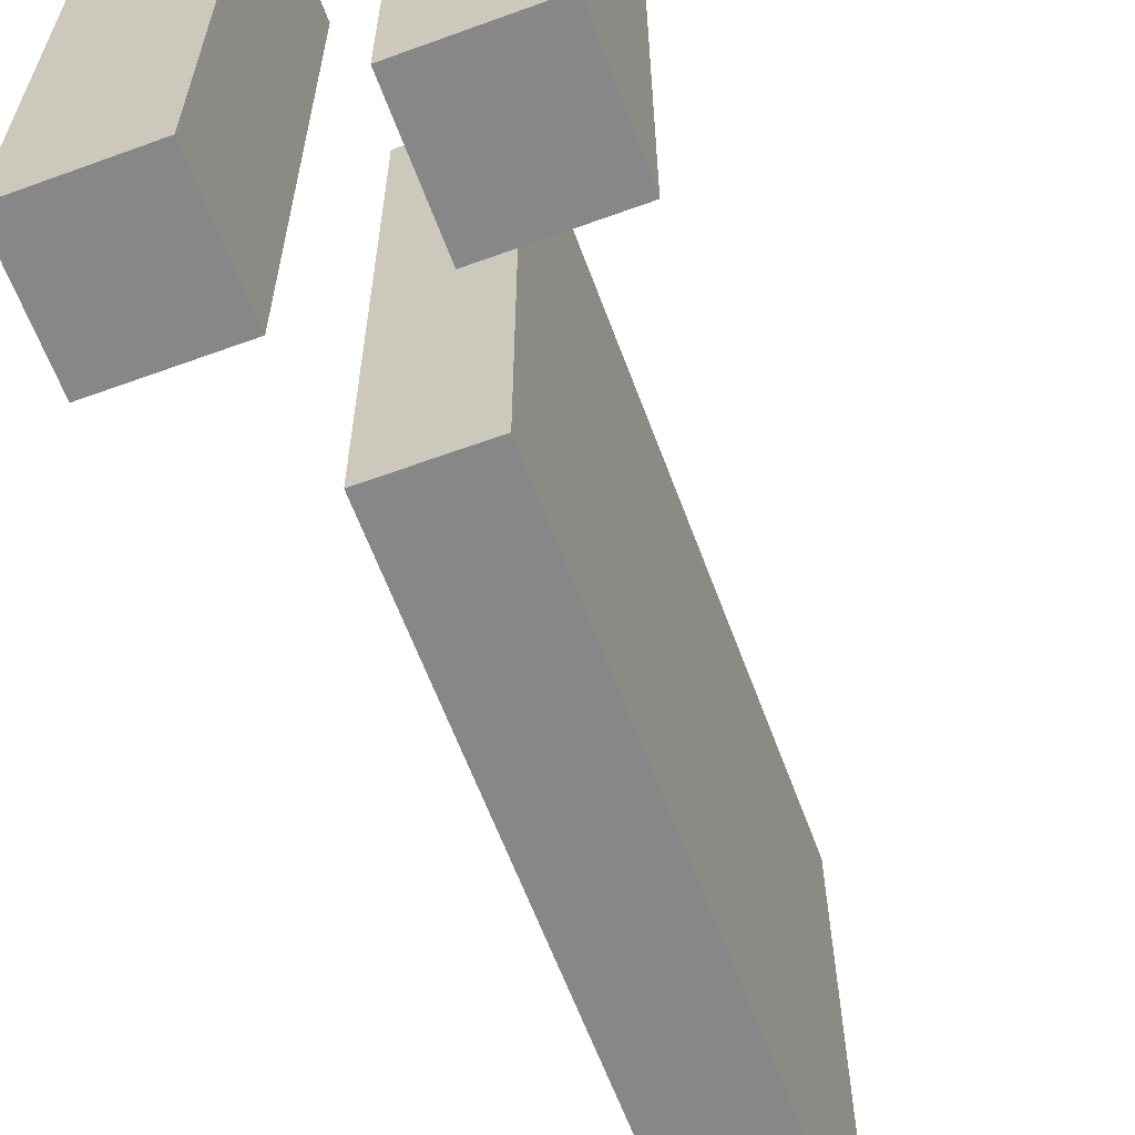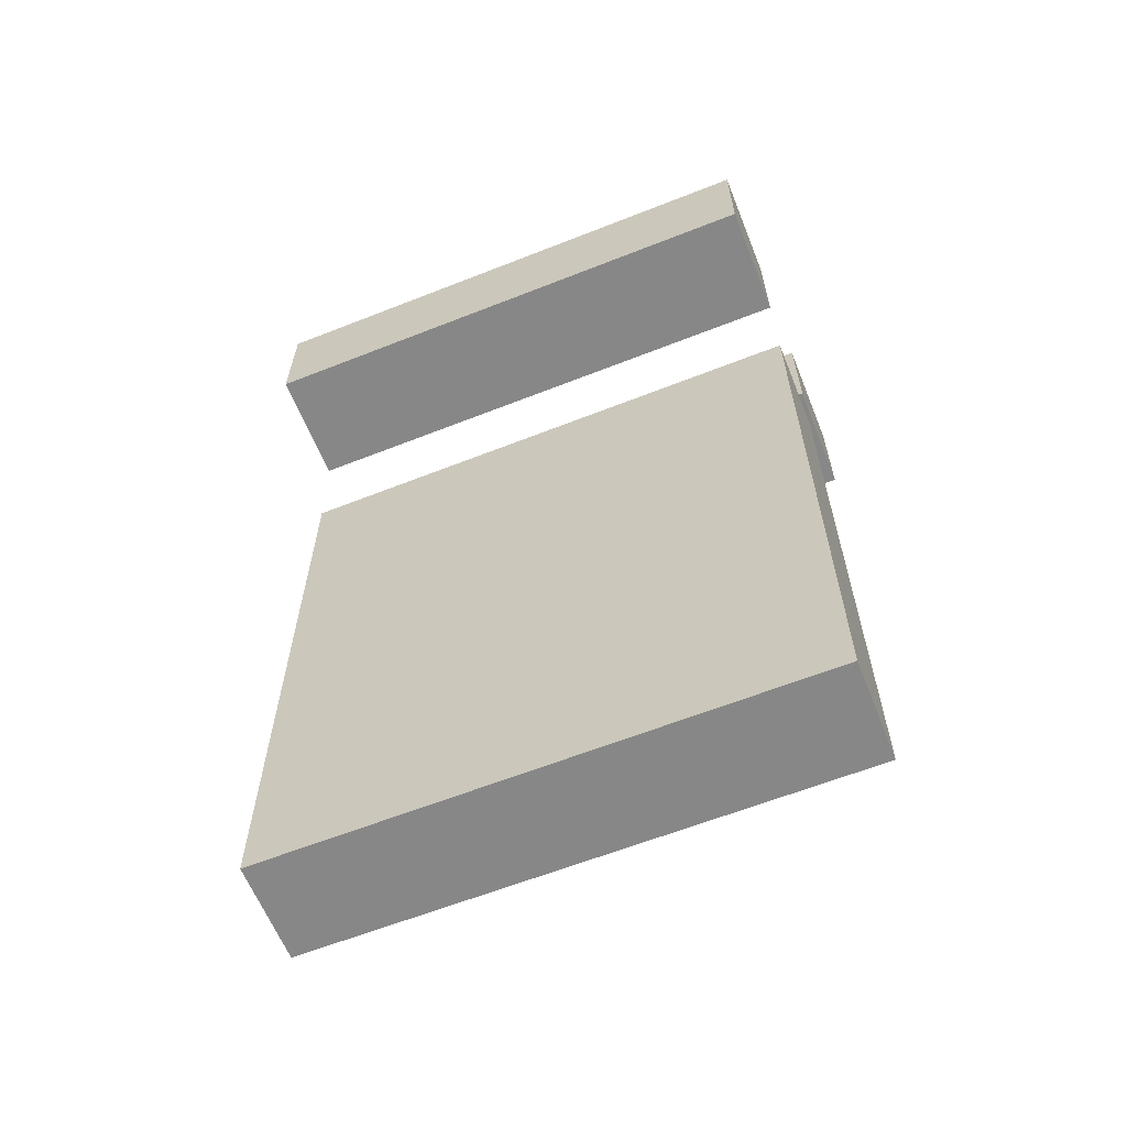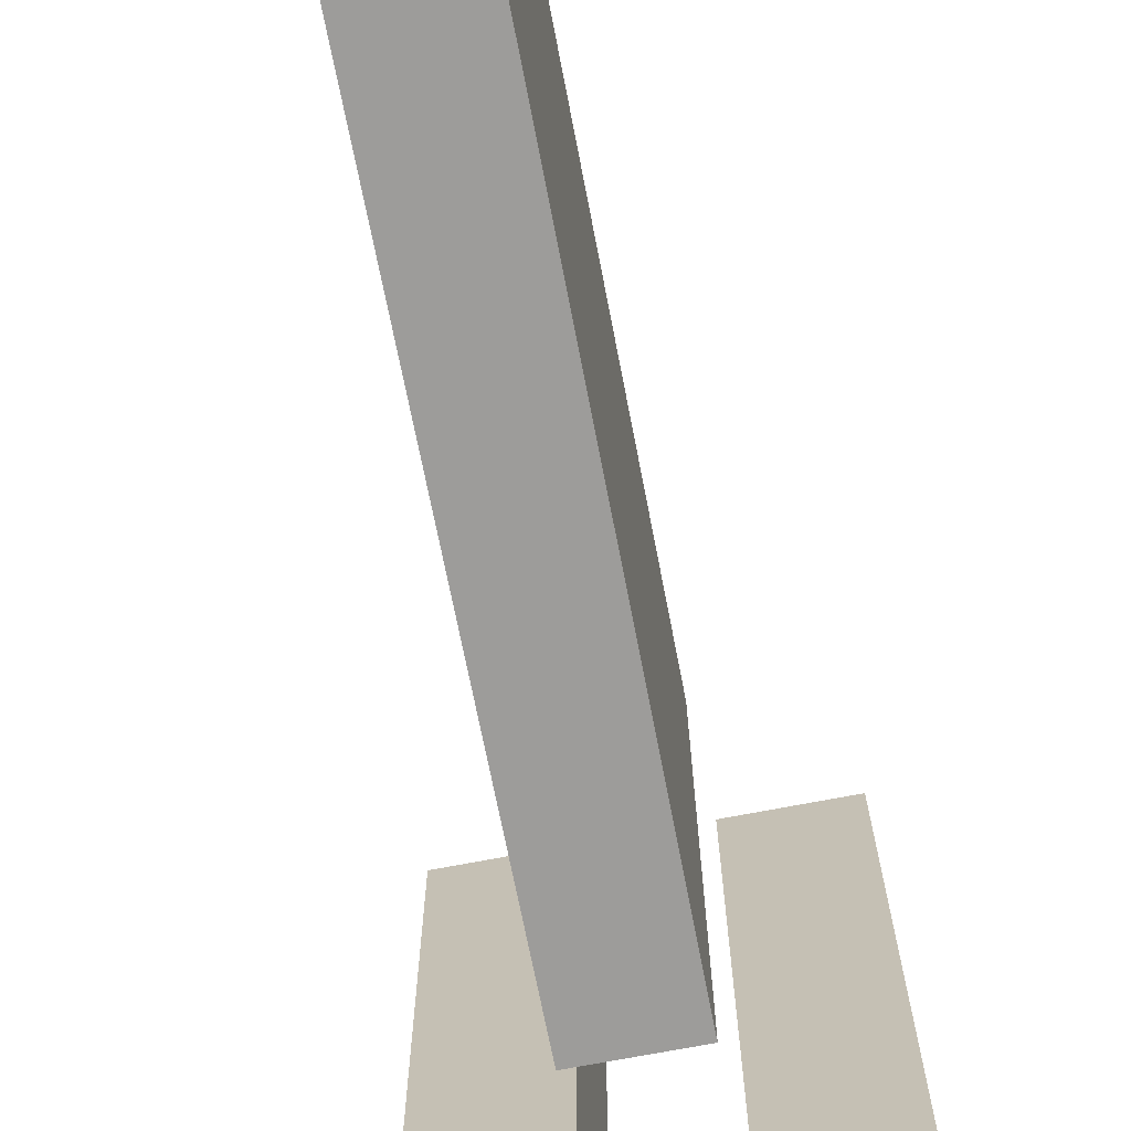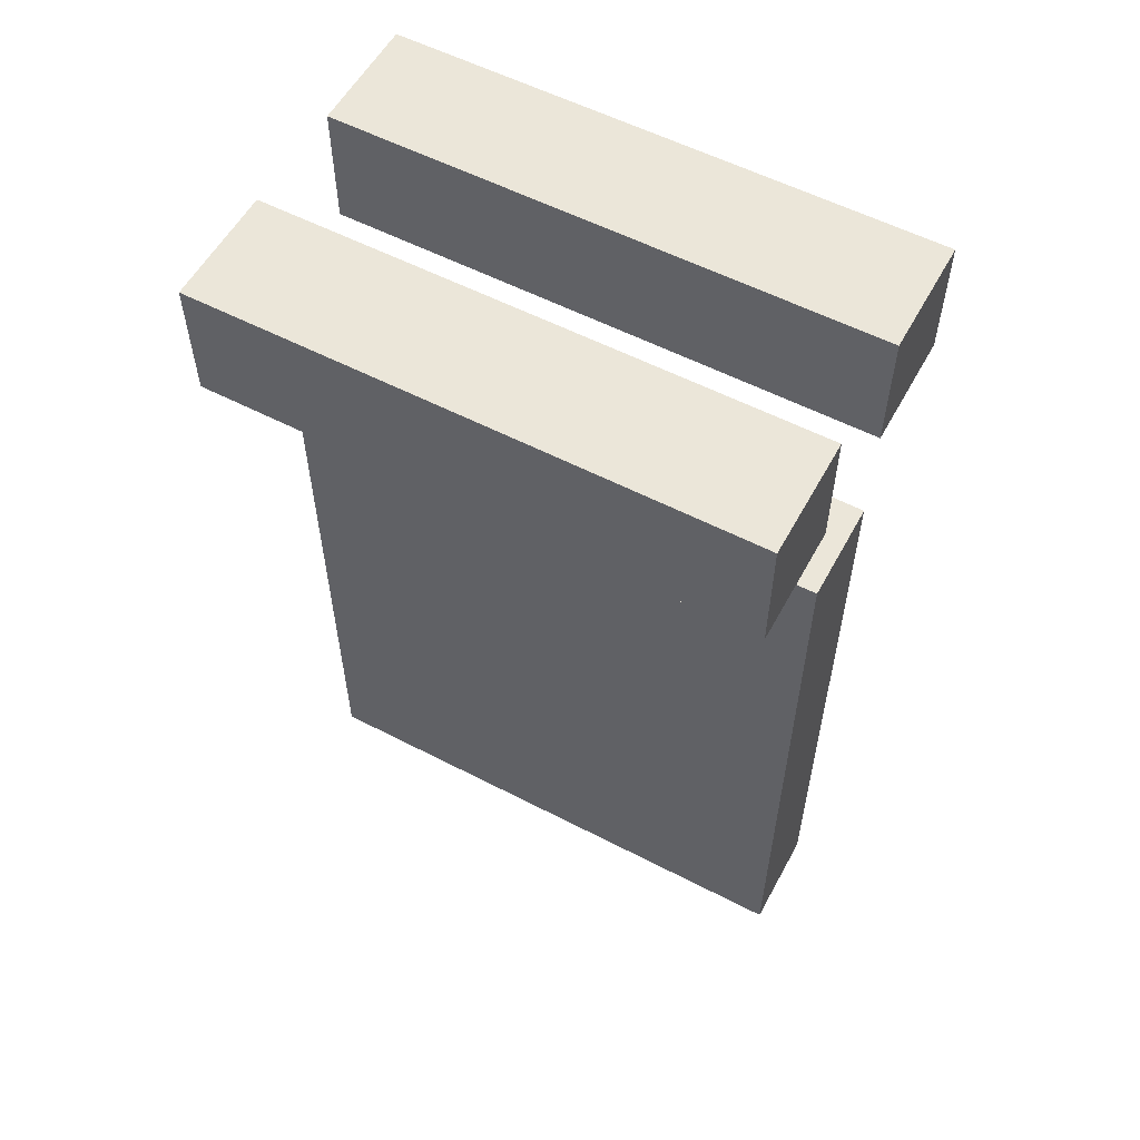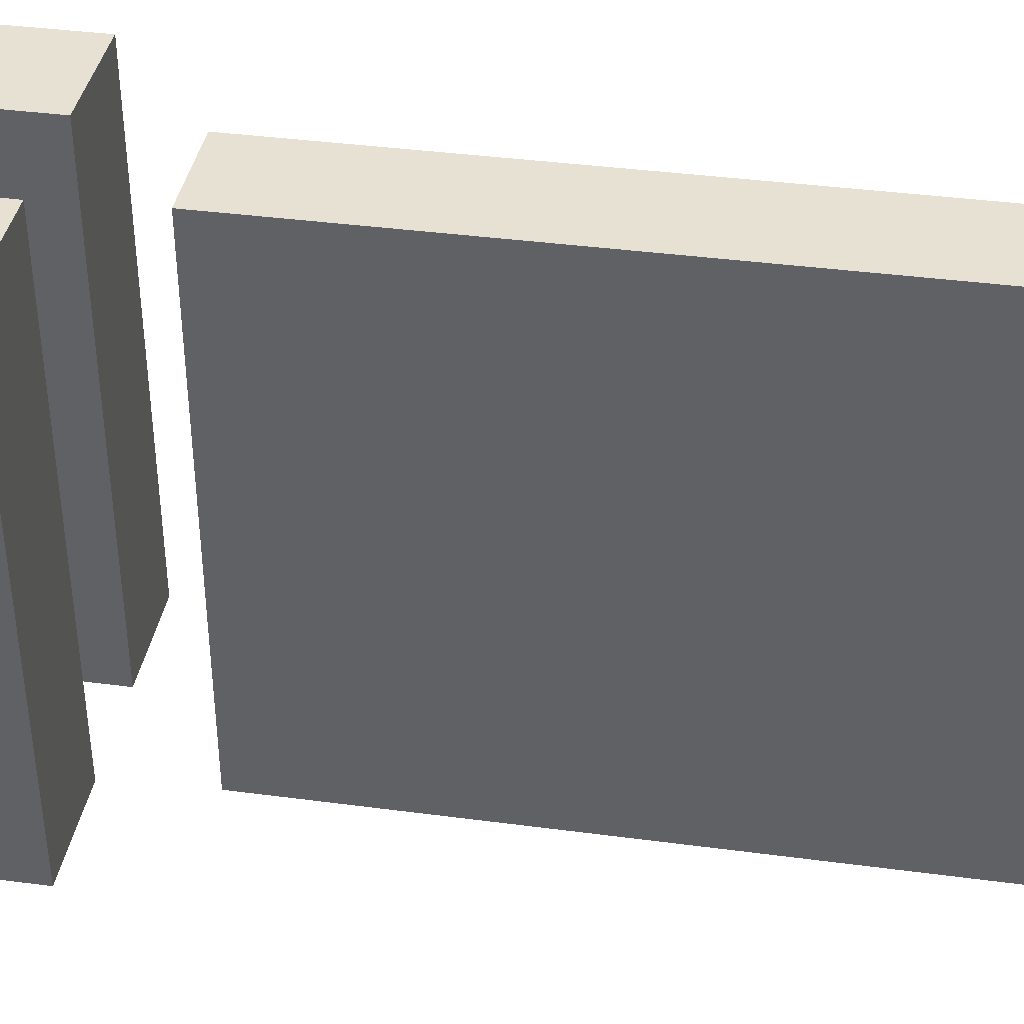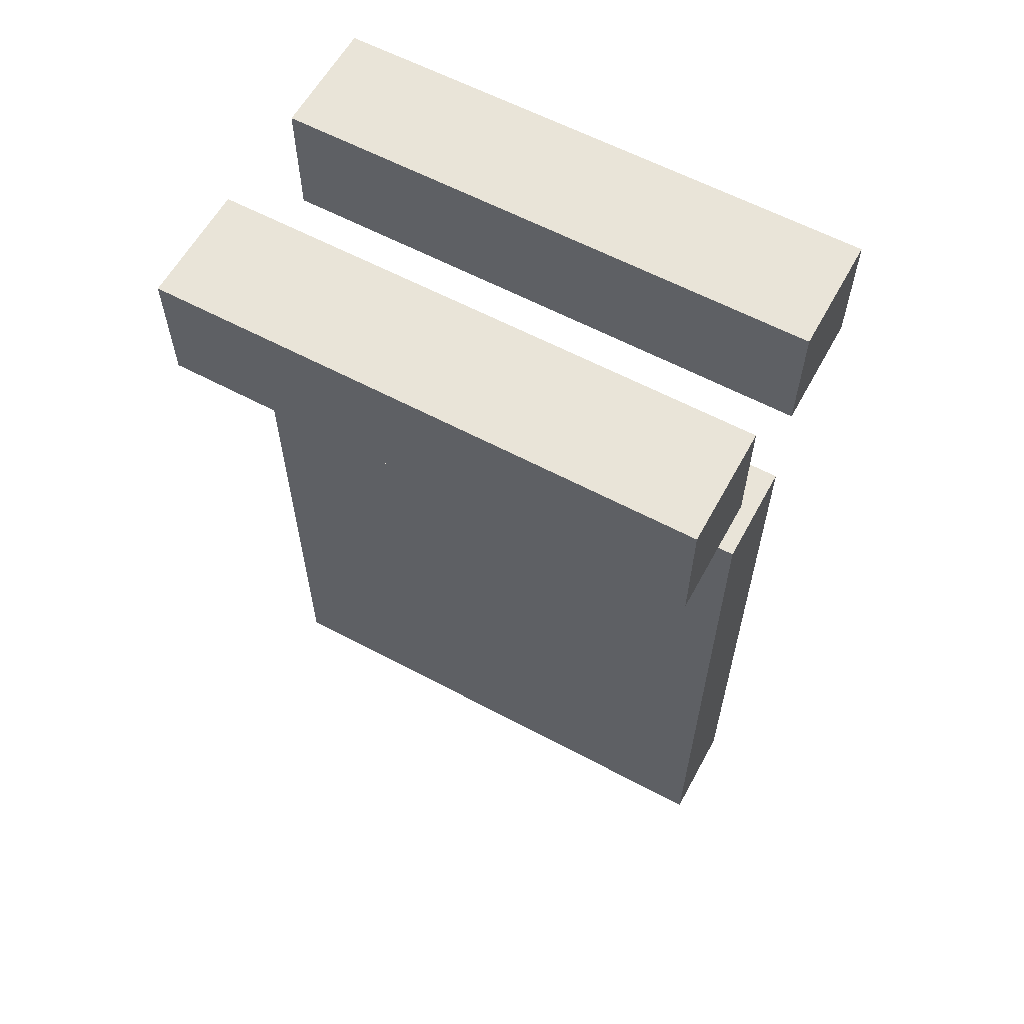
<metadata>
{"format":"obj","ext":"obj","renderer":"f3d","projection":"perspective","resolution":1024,"background":"white","views":[{"elev":-62.3,"azim":-159.7,"up":"+Z"},{"elev":-62.4,"azim":111.8,"up":"+Y"},{"elev":-70.0,"azim":11.0,"up":"+Z"},{"elev":56.6,"azim":-61.6,"up":"+Y"},{"elev":38.6,"azim":-80.5,"up":"+Z"},{"elev":60.4,"azim":118.6,"up":"+Y"}]}
</metadata>
<code>
v 13.92 43.95 0
v 13.92 43.95 15
v 13.92 43.95 30
v 13.92 47.37 0
v 13.92 47.37 30
v 13.92 50.79 0
v 13.92 50.79 15
v 13.92 50.79 30
v 17.16 43.95 0
v 17.16 43.95 30
v 17.16 50.79 0
v 17.16 50.79 30
v 20.4 43.95 0
v 20.4 43.95 15
v 20.4 43.95 30
v 20.4 47.37 0
v 20.4 47.37 30
v 20.4 50.79 0
v 20.4 50.79 15
v 20.4 50.79 30
f 4 9 1
f 4 6 11
f 16 9 4
f 4 11 16
f 16 11 18
f 13 9 16
f 14 9 13
f 14 15 10
f 2 9 14
f 14 10 2
f 2 10 3
f 1 9 2
f 19 16 18
f 19 20 17
f 14 16 19
f 19 17 14
f 14 17 15
f 13 16 14
f 7 11 6
f 7 8 12
f 19 11 7
f 7 12 19
f 19 12 20
f 18 11 19
f 2 4 1
f 2 3 5
f 7 4 2
f 2 5 7
f 7 5 8
f 6 4 7
f 5 3 10
f 5 12 8
f 17 5 10
f 5 17 12
f 17 20 12
f 15 17 10
v 8.086 1.111 0
v 8.086 1.111 15
v 8.086 1.111 30
v 8.086 19.72 0
v 8.086 19.72 30
v 8.086 38.34 0
v 8.086 38.34 15
v 8.086 38.34 30
v 13.63 1.111 0
v 13.63 1.111 15
v 13.63 1.111 30
v 13.63 19.72 0
v 13.63 19.72 30
v 13.63 38.34 0
v 13.63 38.34 15
v 13.63 38.34 30
f 24 32 29 21
f 26 34 32 24
f 30 22 21 29
f 31 23 22 30
f 35 32 34
f 35 36 33
f 30 32 35
f 35 33 30
f 30 33 31
f 29 32 30
f 27 35 34 26
f 28 36 35 27
f 22 24 21
f 22 23 25
f 27 24 22
f 22 25 27
f 27 25 28
f 26 24 27
f 25 23 31 33
f 28 25 33 36
v 1.245 43.95 0
v 1.245 43.95 15
v 1.245 43.95 30
v 1.245 47.37 0
v 1.245 47.37 30
v 1.245 50.79 0
v 1.245 50.79 15
v 1.245 50.79 30
v 4.485 43.95 0
v 4.485 43.95 30
v 4.485 50.79 0
v 4.485 50.79 30
v 7.726 43.95 0
v 7.726 43.95 15
v 7.726 43.95 30
v 7.726 47.37 0
v 7.726 47.37 30
v 7.726 50.79 0
v 7.726 50.79 15
v 7.726 50.79 30
f 40 45 37
f 40 42 47
f 52 45 40
f 40 47 52
f 52 47 54
f 49 45 52
f 50 45 49
f 50 51 46
f 38 45 50
f 50 46 38
f 38 46 39
f 37 45 38
f 55 52 54
f 55 56 53
f 50 52 55
f 55 53 50
f 50 53 51
f 49 52 50
f 43 47 42
f 43 44 48
f 55 47 43
f 43 48 55
f 55 48 56
f 54 47 55
f 38 40 37
f 38 39 41
f 43 40 38
f 38 41 43
f 43 41 44
f 42 40 43
f 41 39 46
f 41 48 44
f 53 41 46
f 41 53 48
f 53 56 48
f 51 53 46

</code>
